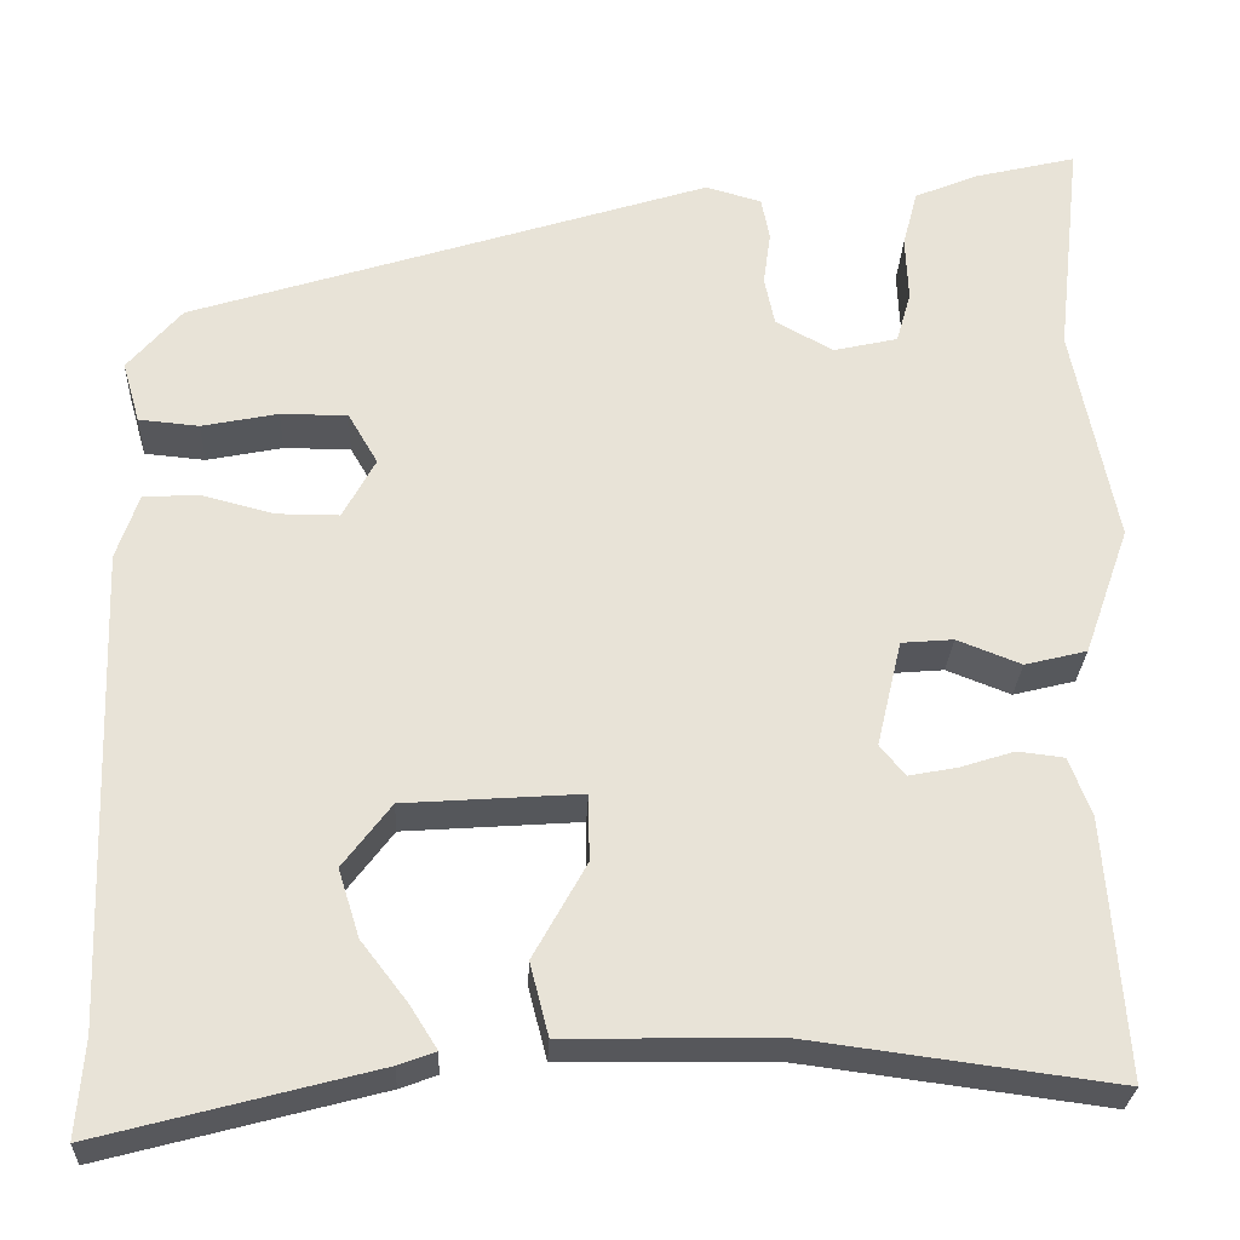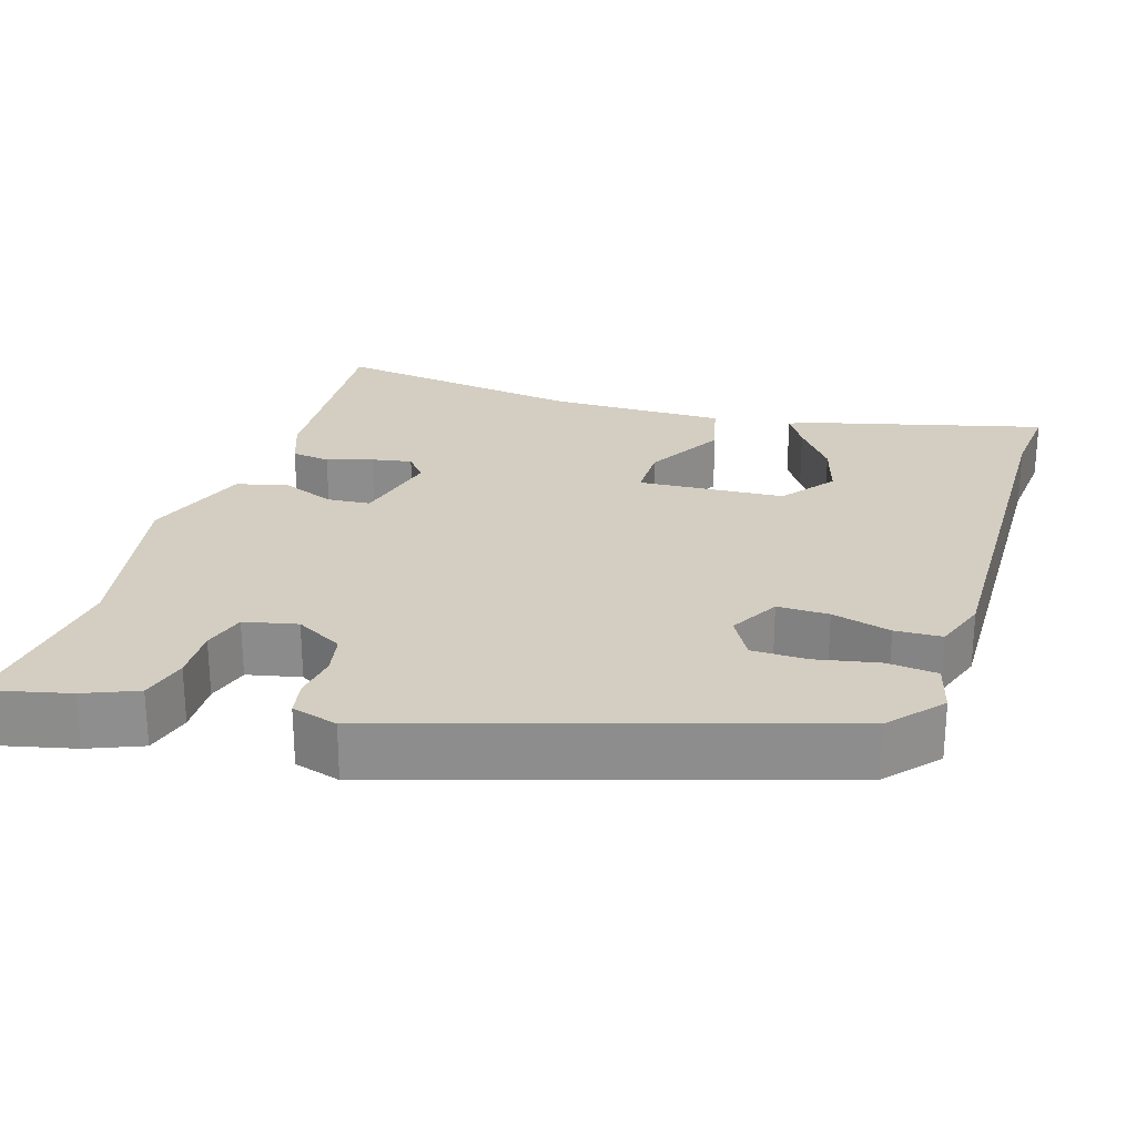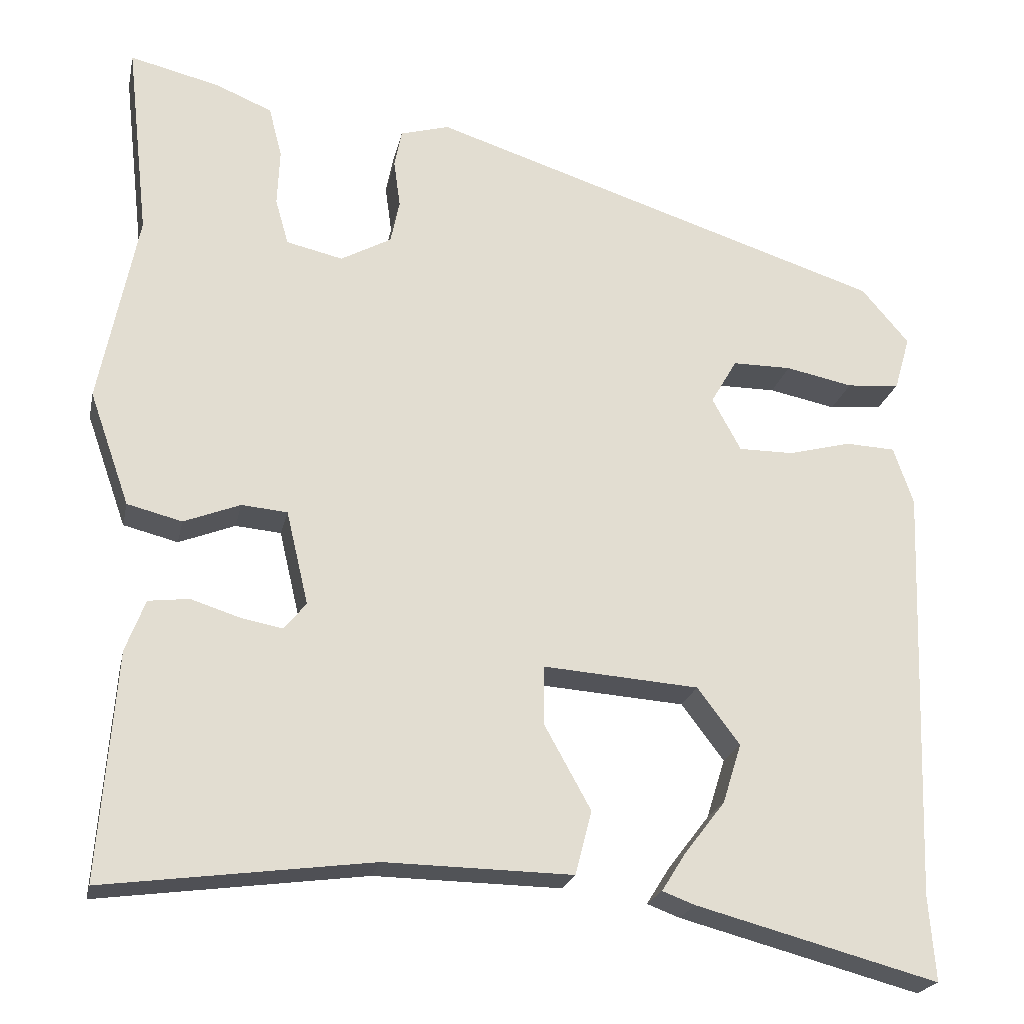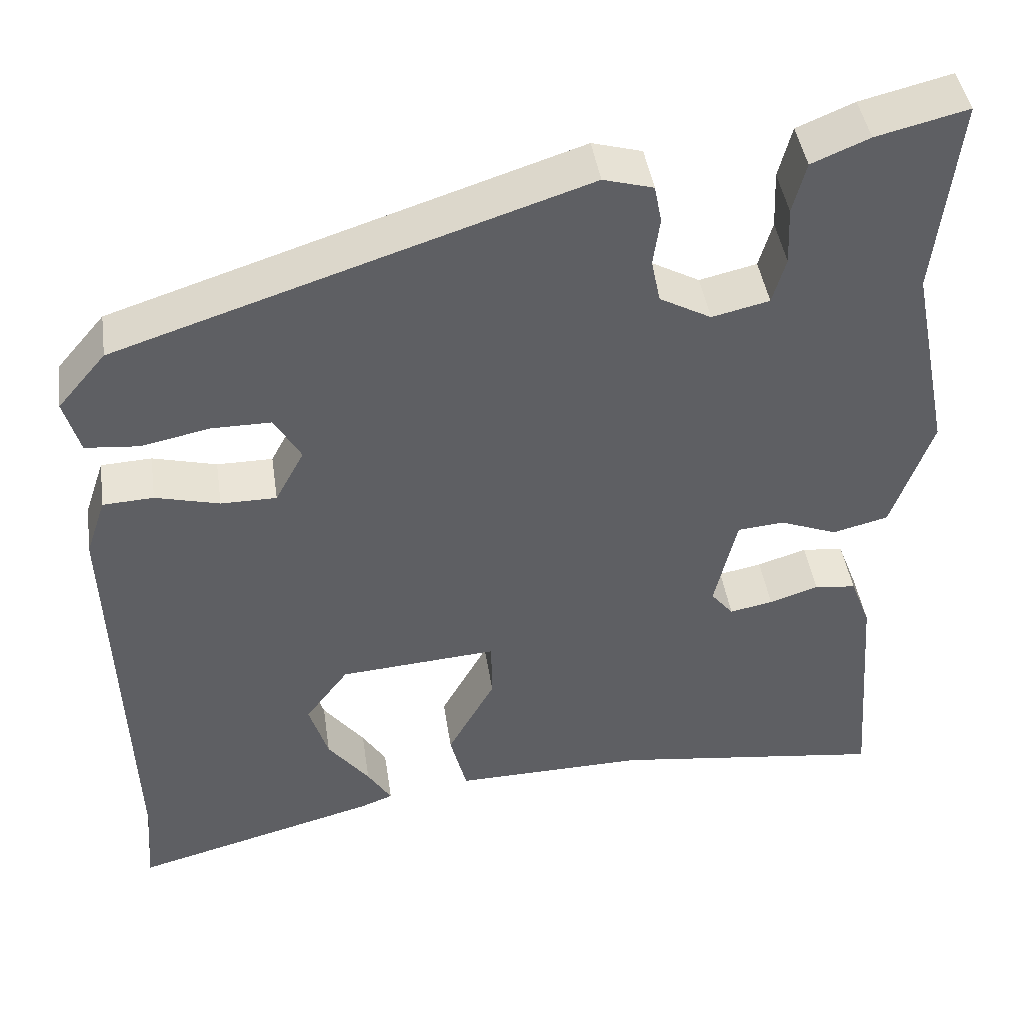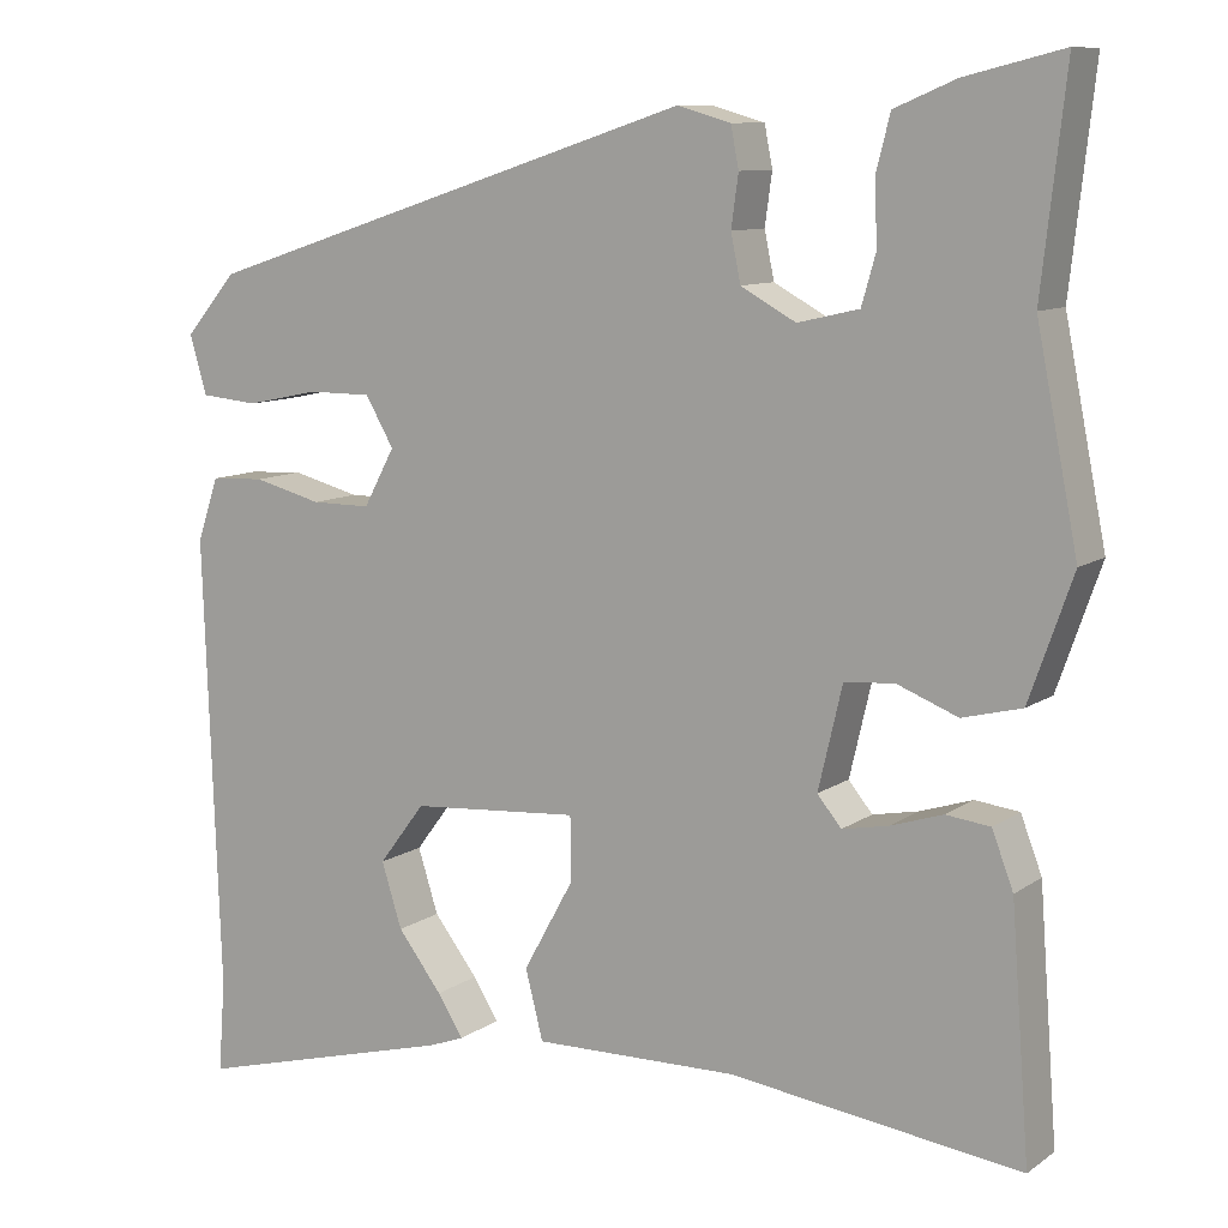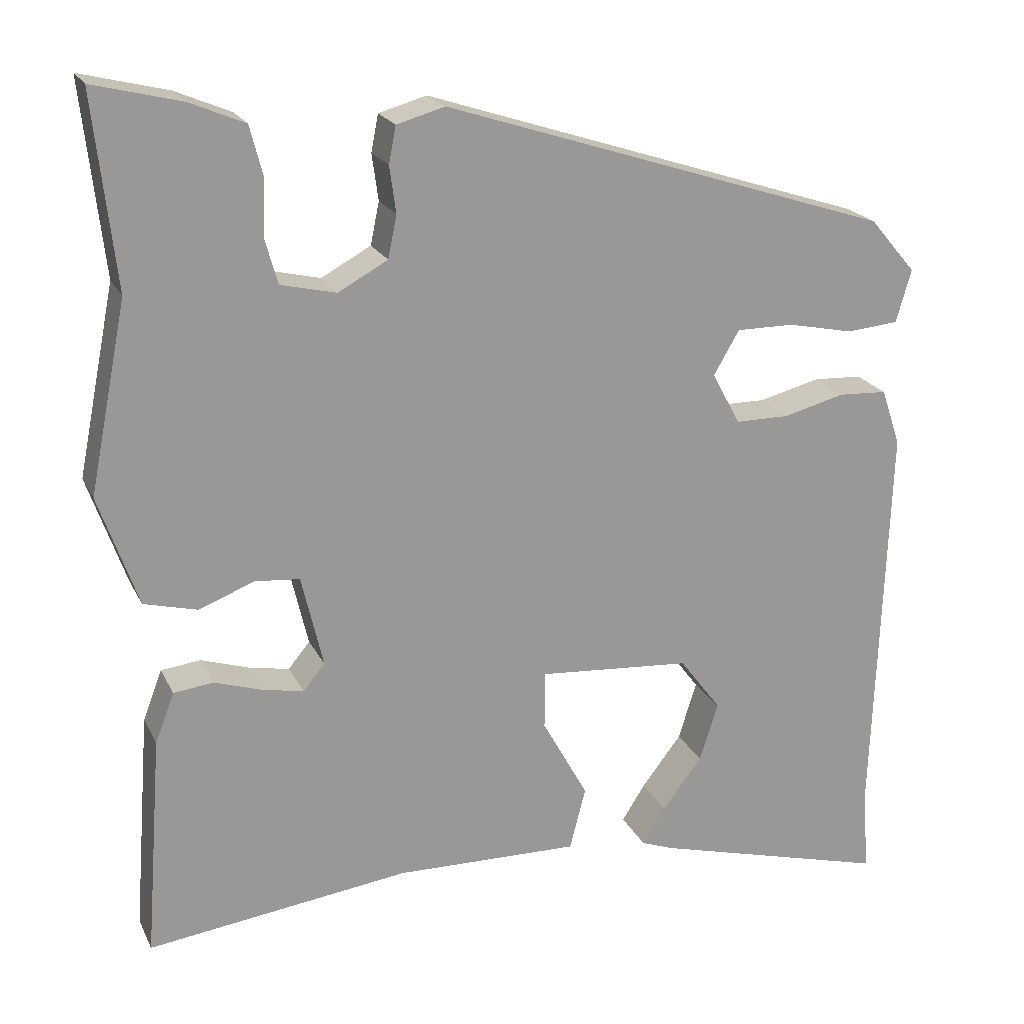
<metadata>
{"format":"obj","ext":"obj","renderer":"f3d","projection":"perspective","resolution":1024,"background":"white","views":[{"elev":-27.3,"azim":177.4,"up":"+Z"},{"elev":25.3,"azim":17.9,"up":"+Y"},{"elev":-21.9,"azim":-11.8,"up":"+Z"},{"elev":43.6,"azim":171.6,"up":"+Z"},{"elev":9.9,"azim":-149.0,"up":"+Z"},{"elev":20.6,"azim":-19.9,"up":"+Z"}]}
</metadata>
<code>
v 0.464 0.07 0.33
v 0.522 0.07 0.262
v 0.503 0.07 0.196
v 0.438 0.07 0.19
v 0.356 0.07 0.207
v 0.284 0.07 0.207
v 0.252 0.07 0.152
v 0.287 0.07 0.087
v 0.354 0.07 0.087
v 0.431 0.07 0.107
v 0.492 0.07 0.104
v 0.516 0.07 0.033
v 0.498 0.07 -0.478
v 0.506 0.07 -0.582
v 0.21 0.07 -0.503
v 0.17 0.07 -0.488
v 0.199 0.07 -0.442
v 0.249 0.07 -0.377
v 0.272 0.07 -0.304
v 0.22 0.07 -0.235
v 0.03 0.07 -0.221
v 0.029 0.07 -0.293
v 0.086 0.07 -0.396
v 0.066 0.07 -0.474
v -0.164 0.07 -0.47
v -0.492 0.07 -0.513
v -0.471 0.07 -0.235
v -0.447 0.07 -0.172
v -0.397 0.07 -0.166
v -0.338 0.07 -0.185
v -0.286 0.07 -0.195
v -0.259 0.07 -0.162
v -0.286 0.07 -0.047
v -0.342 0.07 -0.042
v -0.411 0.07 -0.069
v -0.478 0.07 -0.052
v -0.527 0.07 0.087
v -0.48 0.07 0.323
v -0.507 0.07 0.563
v -0.397 0.07 0.536
v -0.328 0.07 0.507
v -0.312 0.07 0.445
v -0.315 0.07 0.375
v -0.299 0.07 0.319
v -0.23 0.07 0.303
v -0.168 0.07 0.337
v -0.157 0.07 0.39
v -0.165 0.07 0.448
v -0.156 0.07 0.494
v -0.096 0.07 0.511
v 0.464 0 0.33
v 0.522 0 0.262
v 0.503 0 0.196
v 0.438 0 0.19
v 0.356 0 0.207
v 0.284 0 0.207
v 0.252 0 0.152
v 0.287 0 0.087
v 0.354 0 0.087
v 0.431 0 0.107
v 0.492 0 0.104
v 0.516 0 0.033
v 0.498 0 -0.478
v 0.506 0 -0.582
v 0.21 0 -0.503
v 0.17 0 -0.488
v 0.199 0 -0.442
v 0.249 0 -0.377
v 0.272 0 -0.304
v 0.22 0 -0.235
v 0.03 0 -0.221
v 0.029 0 -0.293
v 0.086 0 -0.396
v 0.066 0 -0.474
v -0.164 0 -0.47
v -0.492 0 -0.513
v -0.471 0 -0.235
v -0.447 0 -0.172
v -0.397 0 -0.166
v -0.338 0 -0.185
v -0.286 0 -0.195
v -0.259 0 -0.162
v -0.286 0 -0.047
v -0.342 0 -0.042
v -0.411 0 -0.069
v -0.478 0 -0.052
v -0.527 0 0.087
v -0.48 0 0.323
v -0.507 0 0.563
v -0.397 0 0.536
v -0.328 0 0.507
v -0.312 0 0.445
v -0.315 0 0.375
v -0.299 0 0.319
v -0.23 0 0.303
v -0.168 0 0.337
v -0.157 0 0.39
v -0.165 0 0.448
v -0.156 0 0.494
v -0.096 0 0.511
f 3 4 5
f 2 3 5
f 1 2 5
f 50 1 5
f 49 50 5
f 48 49 5
f 47 48 5
f 46 47 5 6
f 45 46 6 7
f 44 45 7 8
f 41 42 43
f 40 41 43
f 39 40 43
f 38 39 43
f 38 43 44
f 37 38 44
f 36 37 44
f 35 36 44
f 34 35 44
f 33 34 44 8
f 28 29 30
f 27 28 30
f 26 27 30
f 25 26 30
f 25 30 31
f 24 25 31
f 23 24 31
f 22 23 31
f 21 22 31 32
f 16 17 18
f 15 16 18
f 14 15 18
f 13 14 18
f 13 18 19
f 13 19 20
f 12 13 20
f 11 12 20
f 10 11 20
f 9 10 20
f 21 32 33
f 20 21 33
f 9 20 33
f 8 9 33
f 55 54 53
f 55 53 52
f 55 52 51
f 55 51 100
f 55 100 99
f 55 99 98
f 55 98 97
f 56 55 97 96
f 57 56 96 95
f 58 57 95 94
f 93 92 91
f 93 91 90
f 93 90 89
f 93 89 88
f 94 93 88
f 94 88 87
f 94 87 86
f 94 86 85
f 94 85 84
f 58 94 84 83
f 80 79 78
f 80 78 77
f 80 77 76
f 80 76 75
f 81 80 75
f 81 75 74
f 81 74 73
f 81 73 72
f 82 81 72 71
f 68 67 66
f 68 66 65
f 68 65 64
f 68 64 63
f 69 68 63
f 70 69 63
f 70 63 62
f 70 62 61
f 70 61 60
f 70 60 59
f 83 82 71
f 83 71 70
f 83 70 59
f 83 59 58
f 1 51 52 2
f 2 52 53 3
f 3 53 54 4
f 4 54 55 5
f 5 55 56 6
f 6 56 57 7
f 7 57 58 8
f 8 58 59 9
f 9 59 60 10
f 10 60 61 11
f 11 61 62 12
f 12 62 63 13
f 13 63 64 14
f 14 64 65 15
f 15 65 66 16
f 16 66 67 17
f 17 67 68 18
f 18 68 69 19
f 19 69 70 20
f 20 70 71 21
f 21 71 72 22
f 22 72 73 23
f 23 73 74 24
f 24 74 75 25
f 25 75 76 26
f 26 76 77 27
f 27 77 78 28
f 28 78 79 29
f 29 79 80 30
f 30 80 81 31
f 31 81 82 32
f 32 82 83 33
f 33 83 84 34
f 34 84 85 35
f 35 85 86 36
f 36 86 87 37
f 37 87 88 38
f 38 88 89 39
f 39 89 90 40
f 40 90 91 41
f 41 91 92 42
f 42 92 93 43
f 43 93 94 44
f 44 94 95 45
f 45 95 96 46
f 46 96 97 47
f 47 97 98 48
f 48 98 99 49
f 49 99 100 50
f 50 100 51 1

</code>
